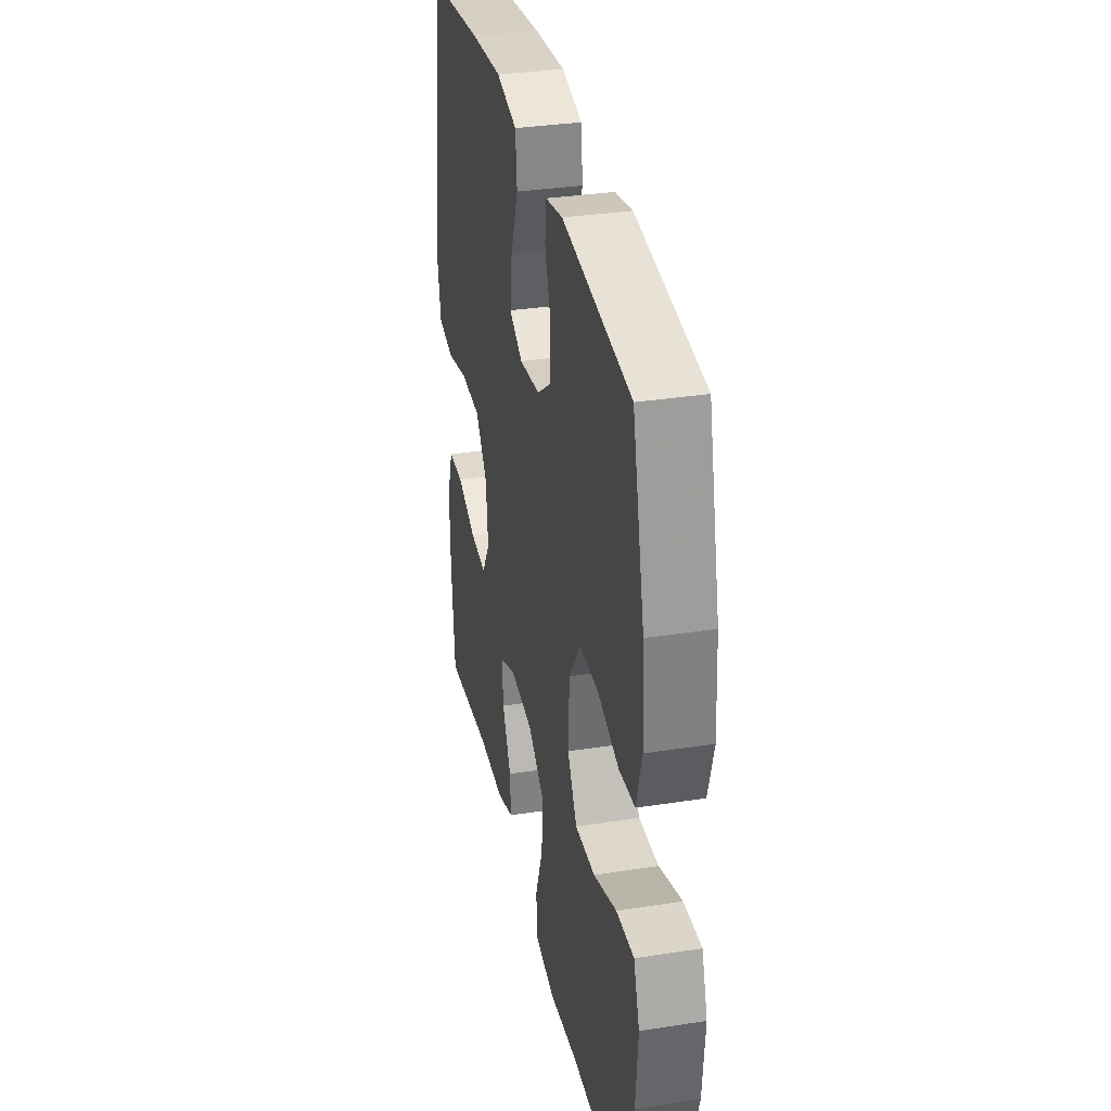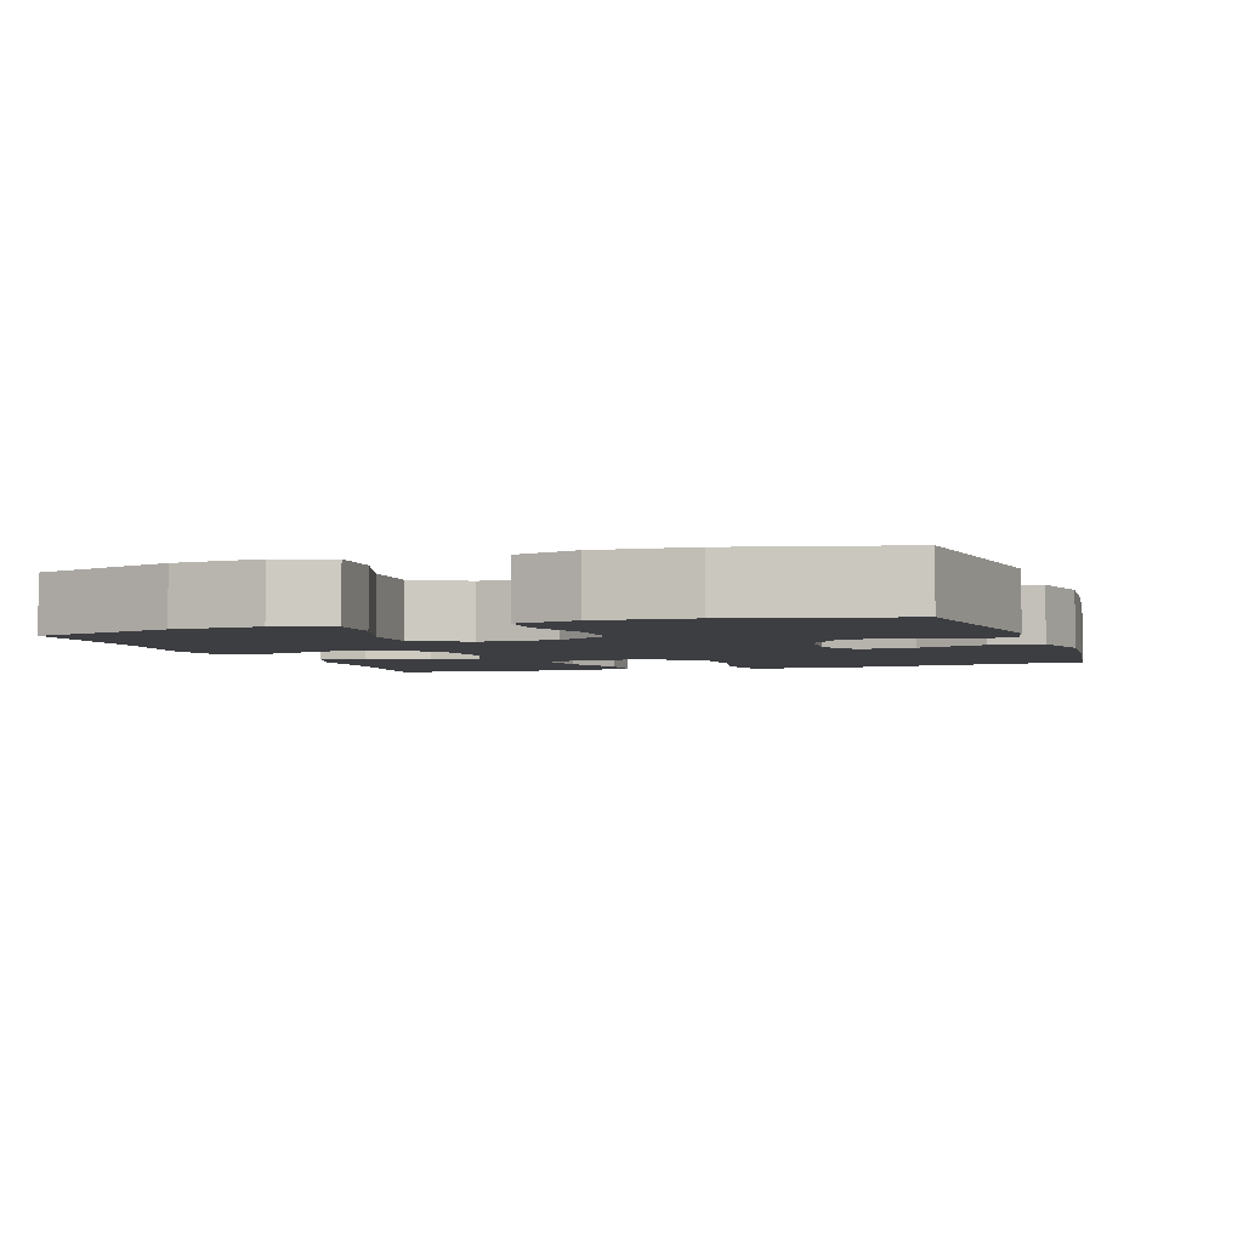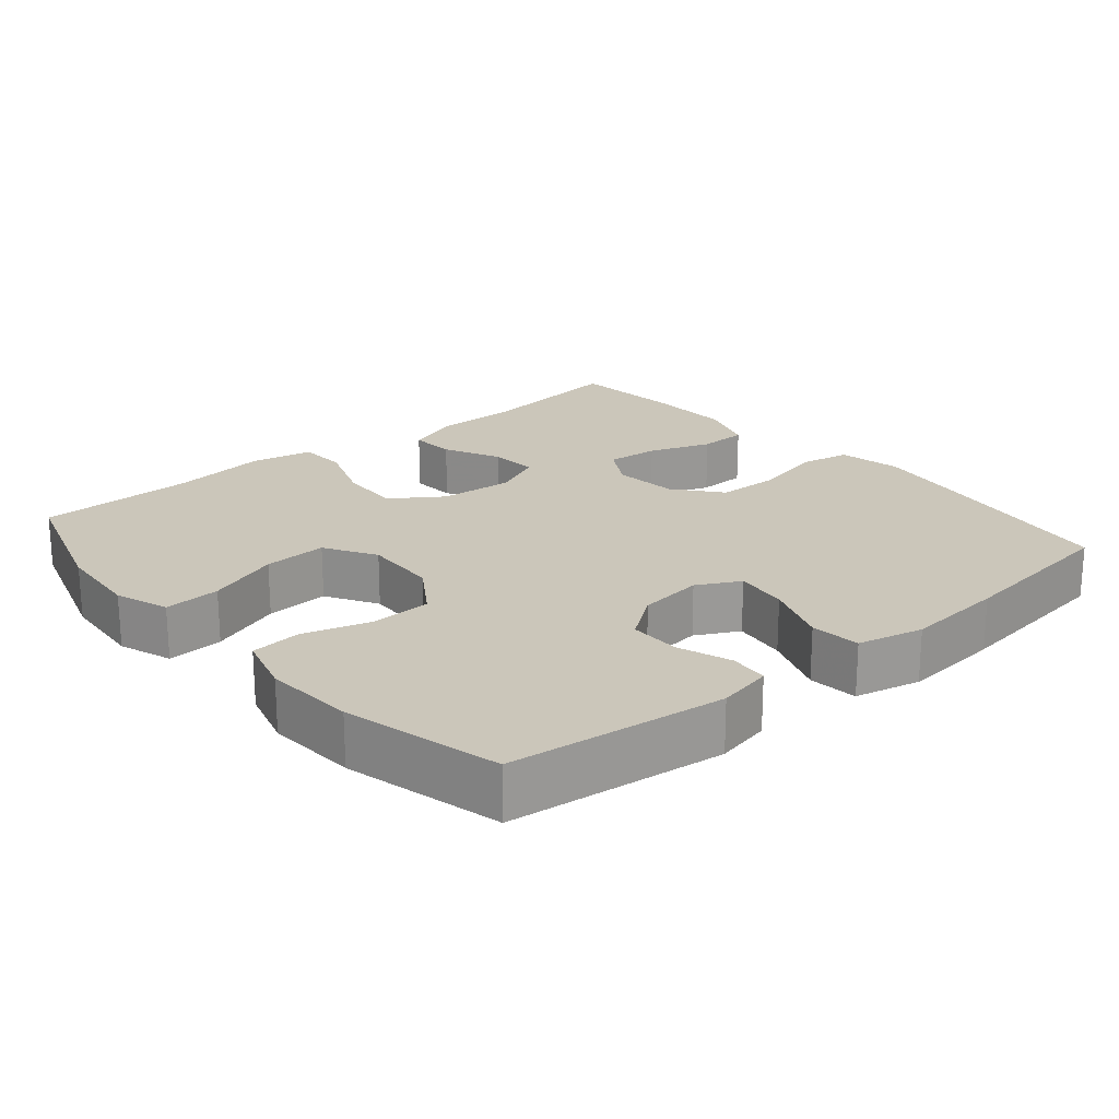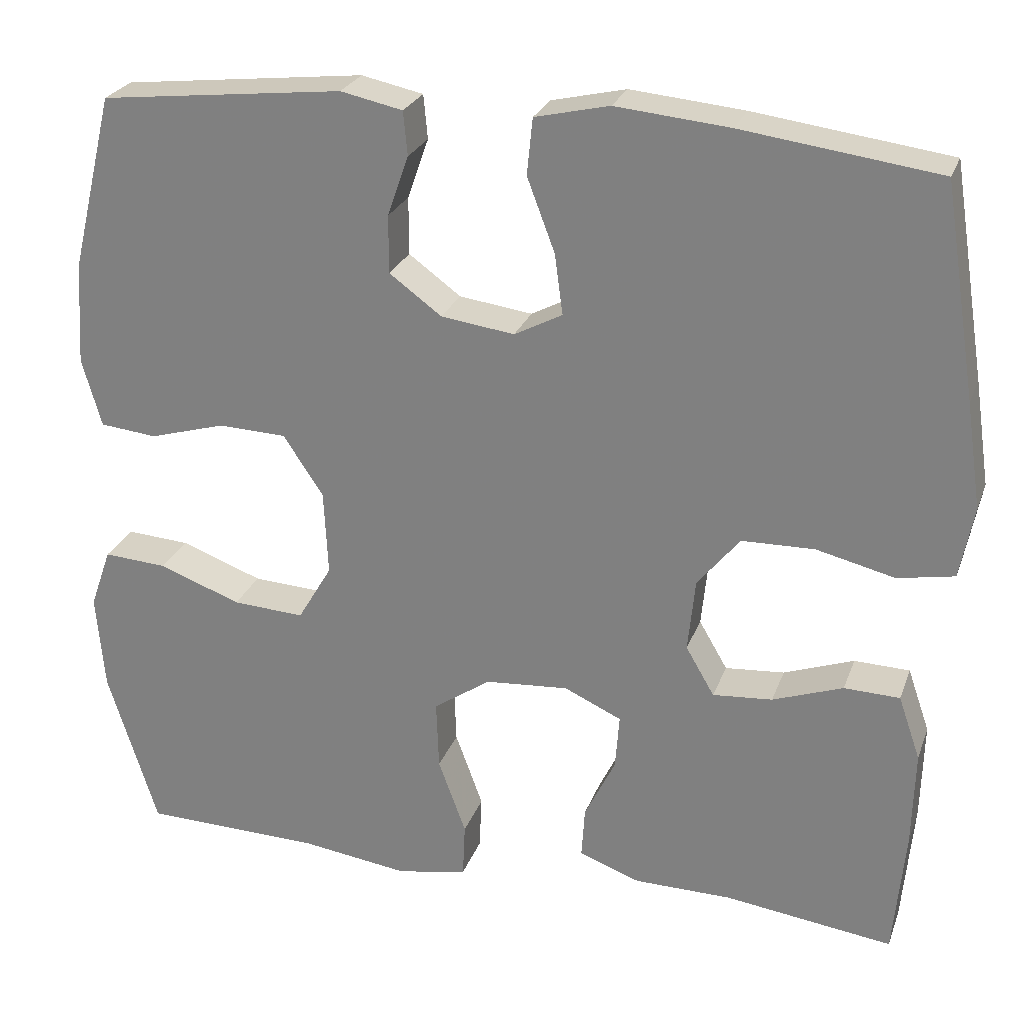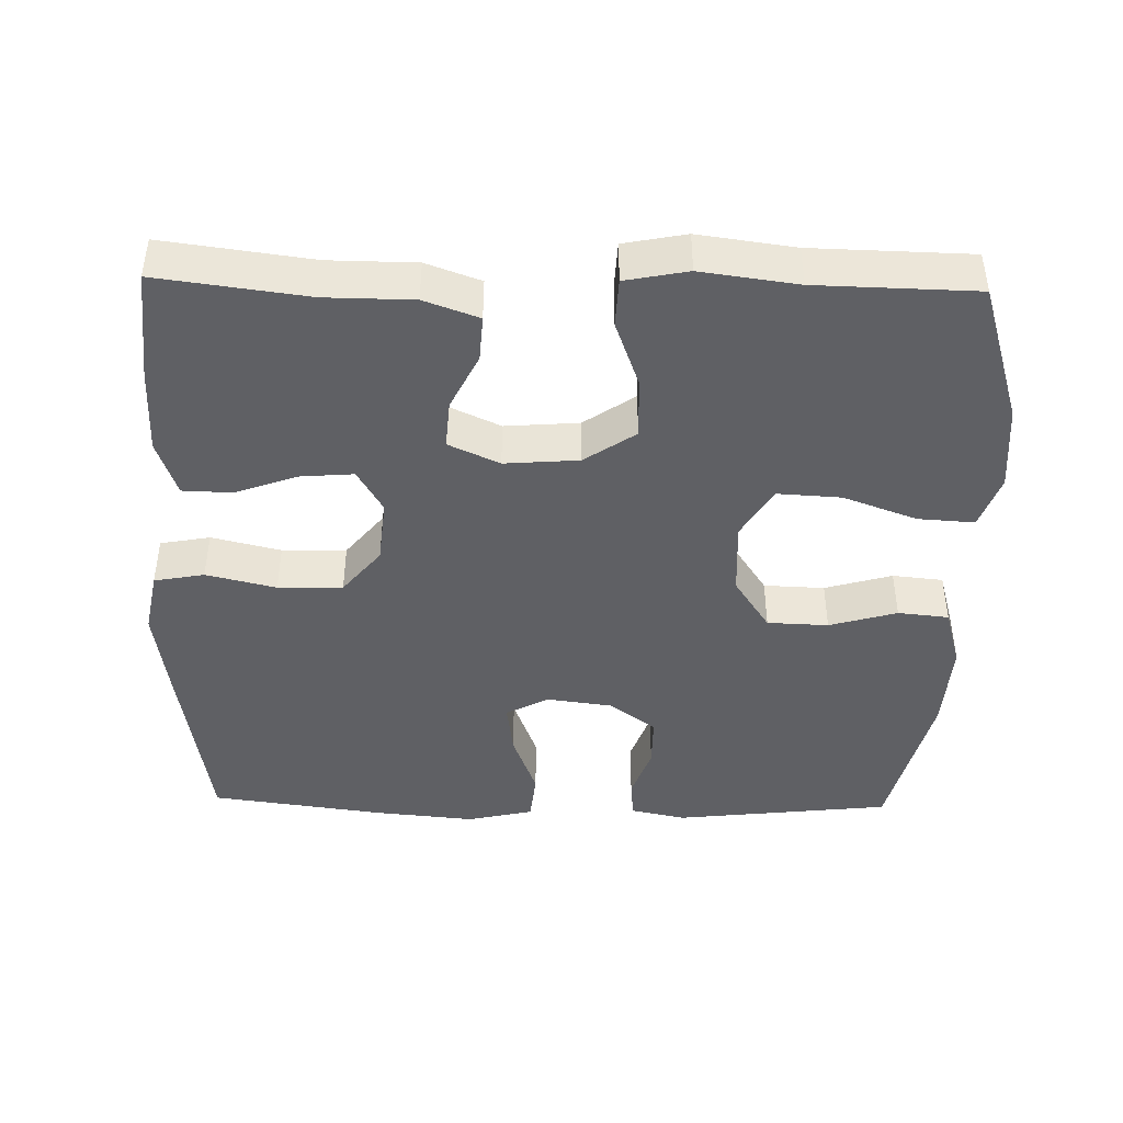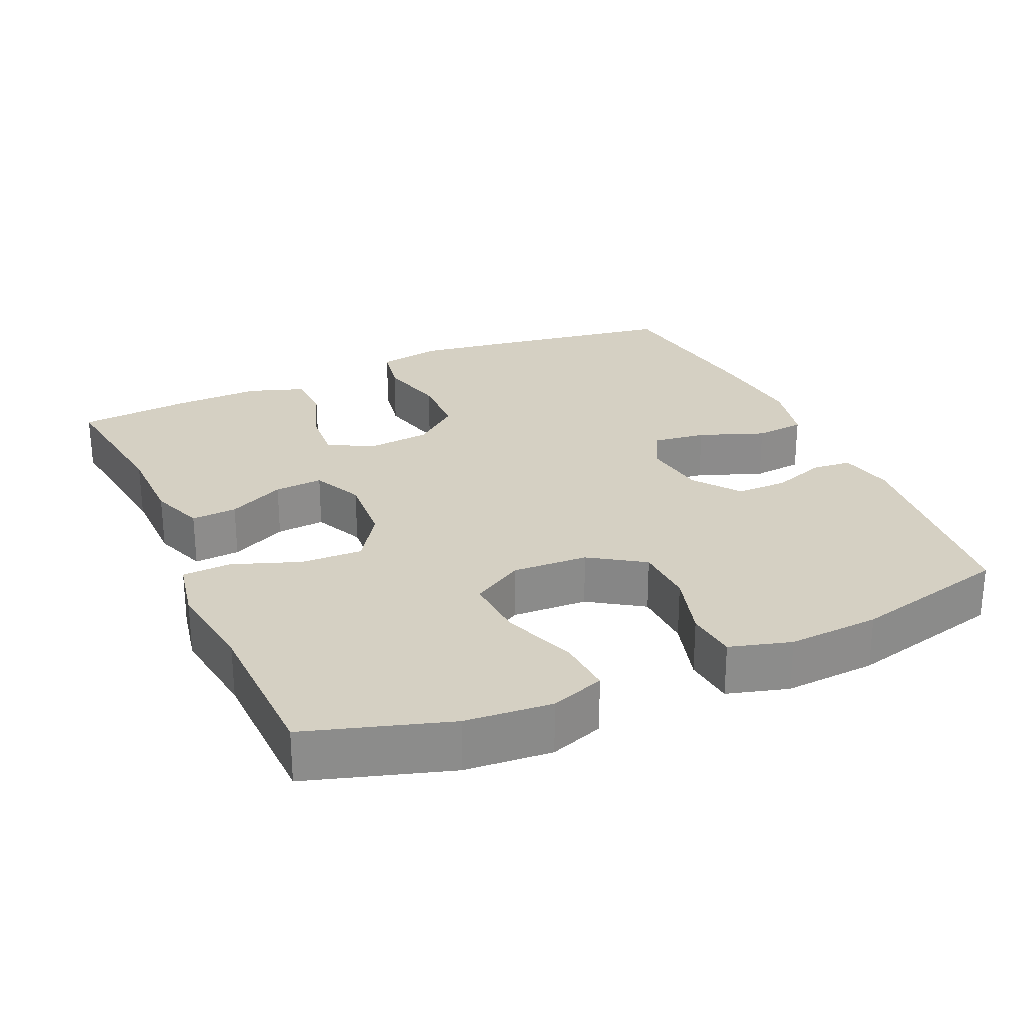
<metadata>
{"format":"obj","ext":"obj","renderer":"f3d","projection":"perspective","resolution":1024,"background":"white","views":[{"elev":33.7,"azim":-102.0,"up":"+Z"},{"elev":-3.6,"azim":-71.3,"up":"+Y"},{"elev":21.2,"azim":-40.3,"up":"+Y"},{"elev":25.7,"azim":17.5,"up":"+Z"},{"elev":-43.6,"azim":178.7,"up":"+Y"},{"elev":26.3,"azim":-114.2,"up":"+Y"}]}
</metadata>
<code>
v -0.5 0.07 -0.5
v -0.561 0.07 -0.305
v -0.571 0.07 -0.186
v -0.545 0.07 -0.112
v -0.467 0.07 -0.117
v -0.366 0.07 -0.154
v -0.278 0.07 -0.159
v -0.236 0.07 -0.088
v -0.241 0.07 0.016
v -0.29 0.07 0.09
v -0.374 0.07 0.093
v -0.467 0.07 0.066
v -0.537 0.07 0.073
v -0.561 0.07 0.157
v -0.553 0.07 0.283
v -0.5 0.07 0.5
v -0.201 0.07 0.534
v -0.125 0.07 0.518
v -0.12 0.07 0.464
v -0.146 0.07 0.39
v -0.146 0.07 0.319
v -0.082 0.07 0.272
v 0.008 0.07 0.26
v 0.067 0.07 0.291
v 0.057 0.07 0.365
v 0.023 0.07 0.455
v 0.03 0.07 0.524
v 0.121 0.07 0.545
v 0.26 0.07 0.532
v 0.5 0.07 0.5
v 0.541 0.07 0.241
v 0.56 0.07 0.112
v 0.543 0.07 0.024
v 0.474 0.07 0.011
v 0.378 0.07 0.034
v 0.289 0.07 0.032
v 0.237 0.07 -0.032
v 0.228 0.07 -0.122
v 0.263 0.07 -0.182
v 0.336 0.07 -0.176
v 0.422 0.07 -0.145
v 0.49 0.07 -0.147
v 0.517 0.07 -0.225
v 0.514 0.07 -0.345
v 0.5 0.07 -0.5
v 0.294 0.07 -0.473
v 0.174 0.07 -0.472
v 0.099 0.07 -0.445
v 0.103 0.07 -0.382
v 0.141 0.07 -0.304
v 0.146 0.07 -0.237
v 0.076 0.07 -0.205
v -0.026 0.07 -0.213
v -0.096 0.07 -0.261
v -0.093 0.07 -0.346
v -0.059 0.07 -0.439
v -0.062 0.07 -0.506
v -0.148 0.07 -0.523
v -0.281 0.07 -0.505
v -0.5 0 -0.5
v -0.561 0 -0.305
v -0.571 0 -0.186
v -0.545 0 -0.112
v -0.467 0 -0.117
v -0.366 0 -0.154
v -0.278 0 -0.159
v -0.236 0 -0.088
v -0.241 0 0.016
v -0.29 0 0.09
v -0.374 0 0.093
v -0.467 0 0.066
v -0.537 0 0.073
v -0.561 0 0.157
v -0.553 0 0.283
v -0.5 0 0.5
v -0.201 0 0.534
v -0.125 0 0.518
v -0.12 0 0.464
v -0.146 0 0.39
v -0.146 0 0.319
v -0.082 0 0.272
v 0.008 0 0.26
v 0.067 0 0.291
v 0.057 0 0.365
v 0.023 0 0.455
v 0.03 0 0.524
v 0.121 0 0.545
v 0.26 0 0.532
v 0.5 0 0.5
v 0.541 0 0.241
v 0.56 0 0.112
v 0.543 0 0.024
v 0.474 0 0.011
v 0.378 0 0.034
v 0.289 0 0.032
v 0.237 0 -0.032
v 0.228 0 -0.122
v 0.263 0 -0.182
v 0.336 0 -0.176
v 0.422 0 -0.145
v 0.49 0 -0.147
v 0.517 0 -0.225
v 0.514 0 -0.345
v 0.5 0 -0.5
v 0.294 0 -0.473
v 0.174 0 -0.472
v 0.099 0 -0.445
v 0.103 0 -0.382
v 0.141 0 -0.304
v 0.146 0 -0.237
v 0.076 0 -0.205
v -0.026 0 -0.213
v -0.096 0 -0.261
v -0.093 0 -0.346
v -0.059 0 -0.439
v -0.062 0 -0.506
v -0.148 0 -0.523
v -0.281 0 -0.505
f 57 58 59
f 56 57 59
f 55 56 59
f 4 5 6
f 3 4 6
f 2 3 6
f 1 2 6
f 59 1 6
f 55 59 6
f 54 55 6
f 53 54 6 7
f 52 53 7 8
f 48 49 50
f 47 48 50
f 46 47 50
f 45 46 50
f 44 45 50
f 43 44 50
f 42 43 50
f 41 42 50
f 40 41 50
f 39 40 50 51
f 38 39 51 52
f 33 34 35
f 32 33 35
f 31 32 35
f 30 31 35
f 29 30 35
f 28 29 35
f 27 28 35
f 26 27 35
f 25 26 35
f 24 25 35 36
f 23 24 36 37
f 18 19 20
f 17 18 20
f 16 17 20
f 15 16 20
f 14 15 20
f 13 14 20
f 12 13 20
f 11 12 20
f 10 11 20 21
f 9 10 21 22
f 37 38 52
f 23 37 52
f 22 23 52
f 9 22 52
f 8 9 52
f 118 117 116
f 118 116 115
f 118 115 114
f 65 64 63
f 65 63 62
f 65 62 61
f 65 61 60
f 65 60 118
f 65 118 114
f 65 114 113
f 66 65 113 112
f 67 66 112 111
f 109 108 107
f 109 107 106
f 109 106 105
f 109 105 104
f 109 104 103
f 109 103 102
f 109 102 101
f 109 101 100
f 109 100 99
f 110 109 99 98
f 111 110 98 97
f 94 93 92
f 94 92 91
f 94 91 90
f 94 90 89
f 94 89 88
f 94 88 87
f 94 87 86
f 94 86 85
f 94 85 84
f 95 94 84 83
f 96 95 83 82
f 79 78 77
f 79 77 76
f 79 76 75
f 79 75 74
f 79 74 73
f 79 73 72
f 79 72 71
f 79 71 70
f 80 79 70 69
f 81 80 69 68
f 111 97 96
f 111 96 82
f 111 82 81
f 111 81 68
f 111 68 67
f 1 60 61 2
f 2 61 62 3
f 3 62 63 4
f 4 63 64 5
f 5 64 65 6
f 6 65 66 7
f 7 66 67 8
f 8 67 68 9
f 9 68 69 10
f 10 69 70 11
f 11 70 71 12
f 12 71 72 13
f 13 72 73 14
f 14 73 74 15
f 15 74 75 16
f 16 75 76 17
f 17 76 77 18
f 18 77 78 19
f 19 78 79 20
f 20 79 80 21
f 21 80 81 22
f 22 81 82 23
f 23 82 83 24
f 24 83 84 25
f 25 84 85 26
f 26 85 86 27
f 27 86 87 28
f 28 87 88 29
f 29 88 89 30
f 30 89 90 31
f 31 90 91 32
f 32 91 92 33
f 33 92 93 34
f 34 93 94 35
f 35 94 95 36
f 36 95 96 37
f 37 96 97 38
f 38 97 98 39
f 39 98 99 40
f 40 99 100 41
f 41 100 101 42
f 42 101 102 43
f 43 102 103 44
f 44 103 104 45
f 45 104 105 46
f 46 105 106 47
f 47 106 107 48
f 48 107 108 49
f 49 108 109 50
f 50 109 110 51
f 51 110 111 52
f 52 111 112 53
f 53 112 113 54
f 54 113 114 55
f 55 114 115 56
f 56 115 116 57
f 57 116 117 58
f 58 117 118 59
f 59 118 60 1

</code>
